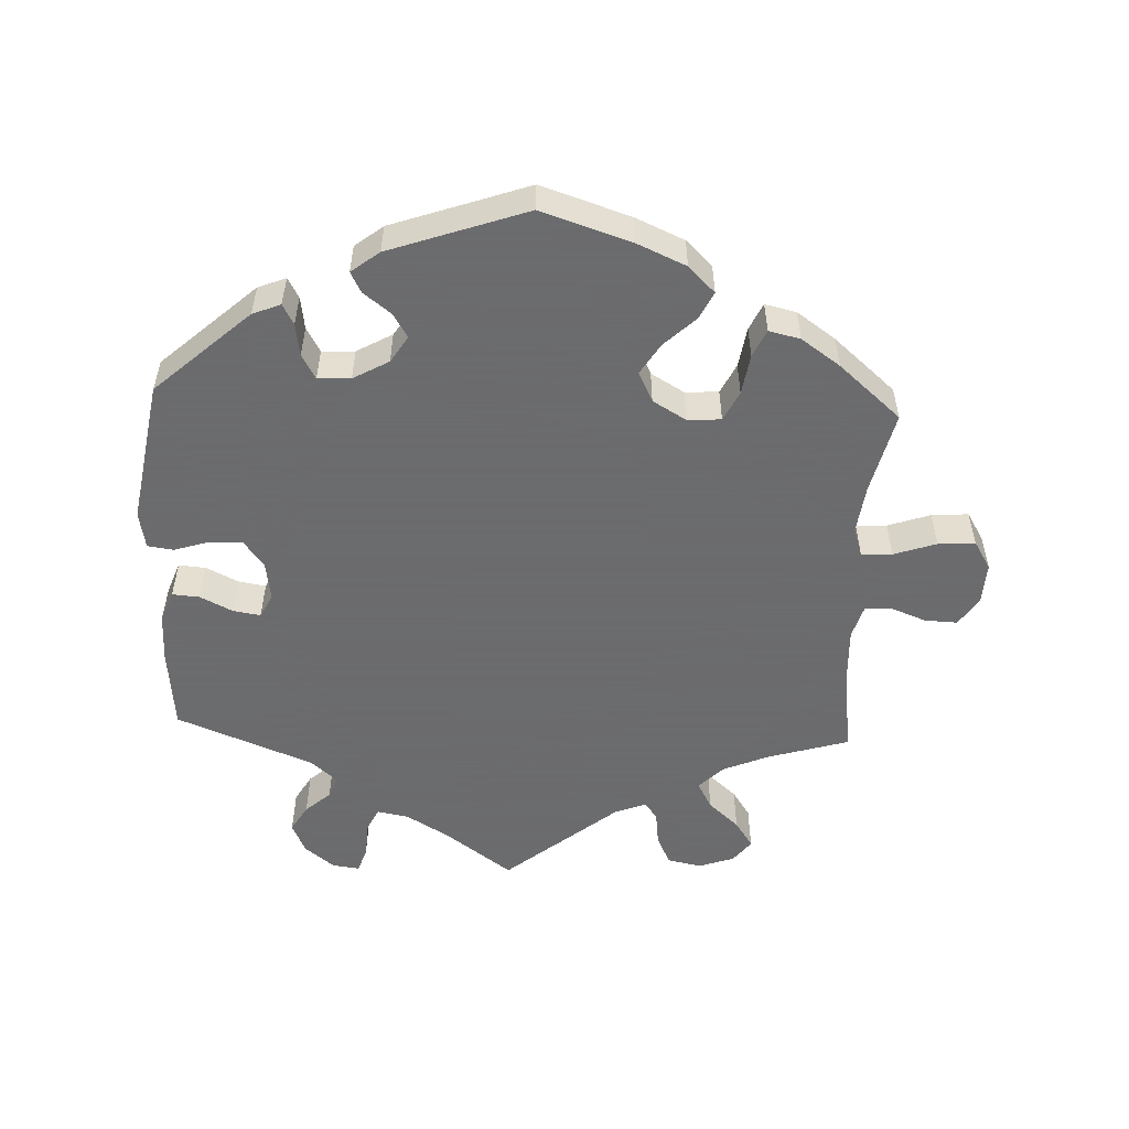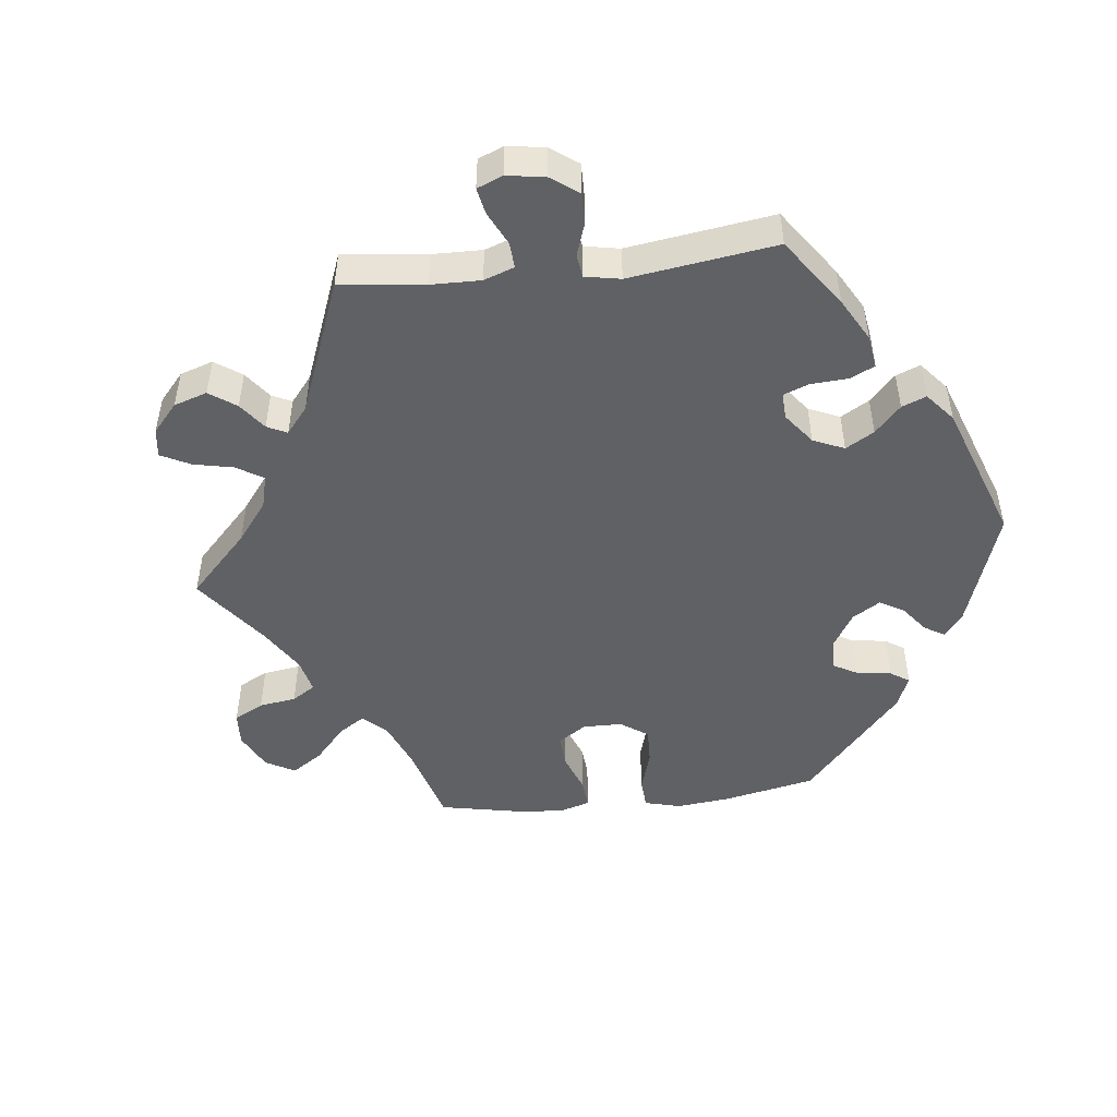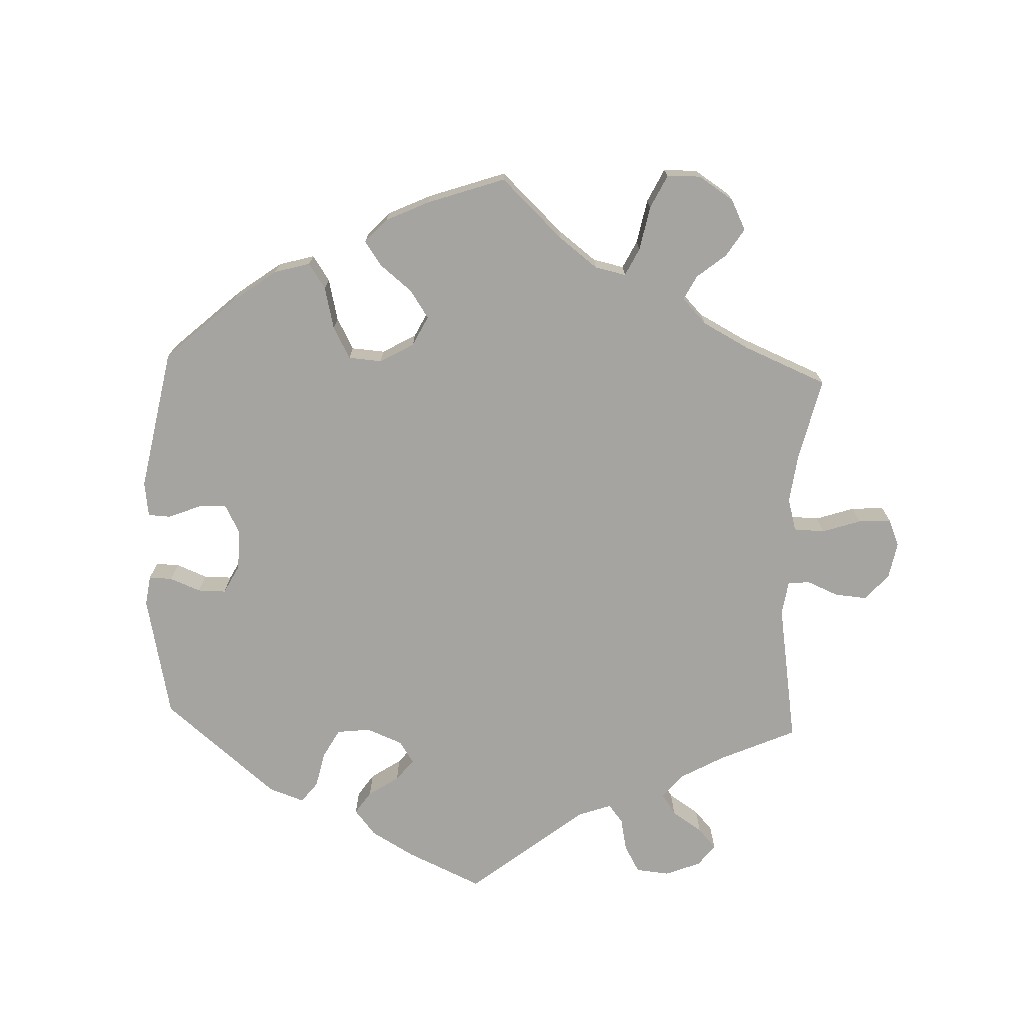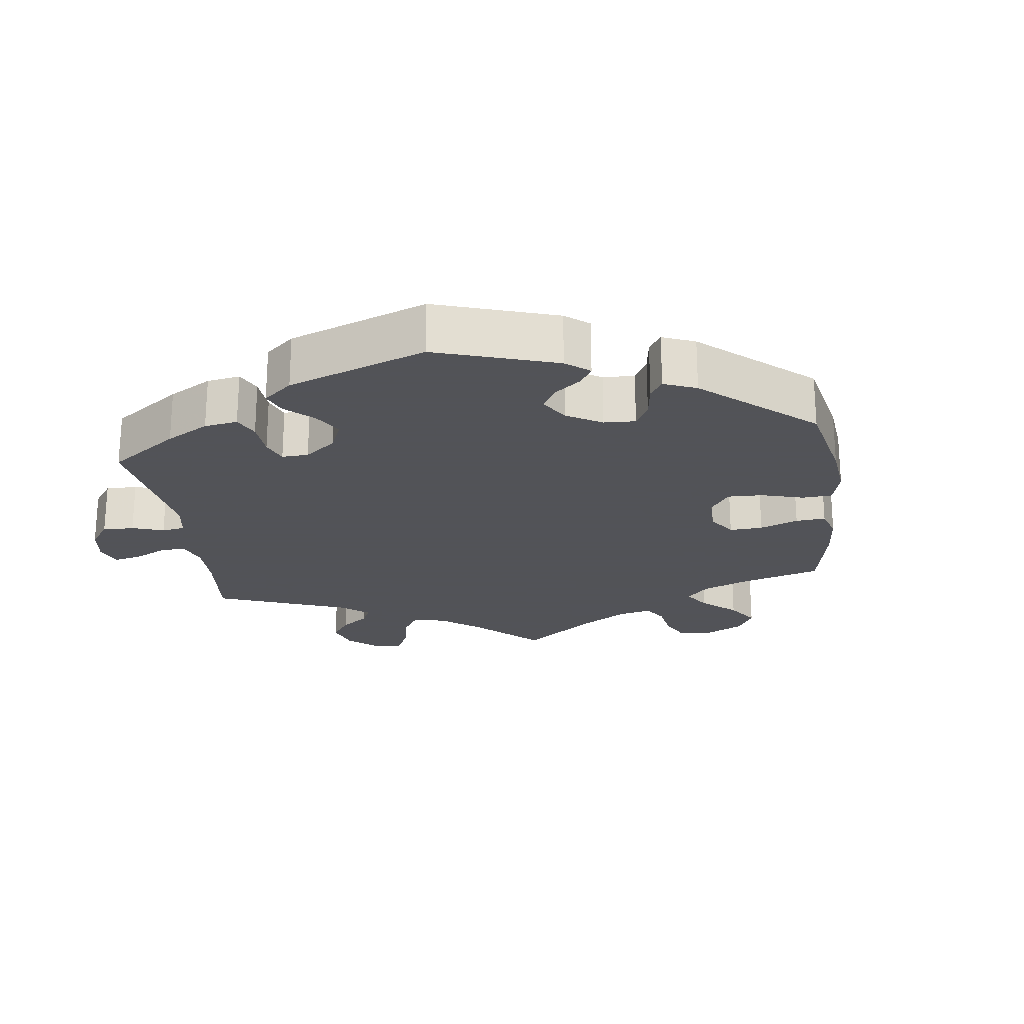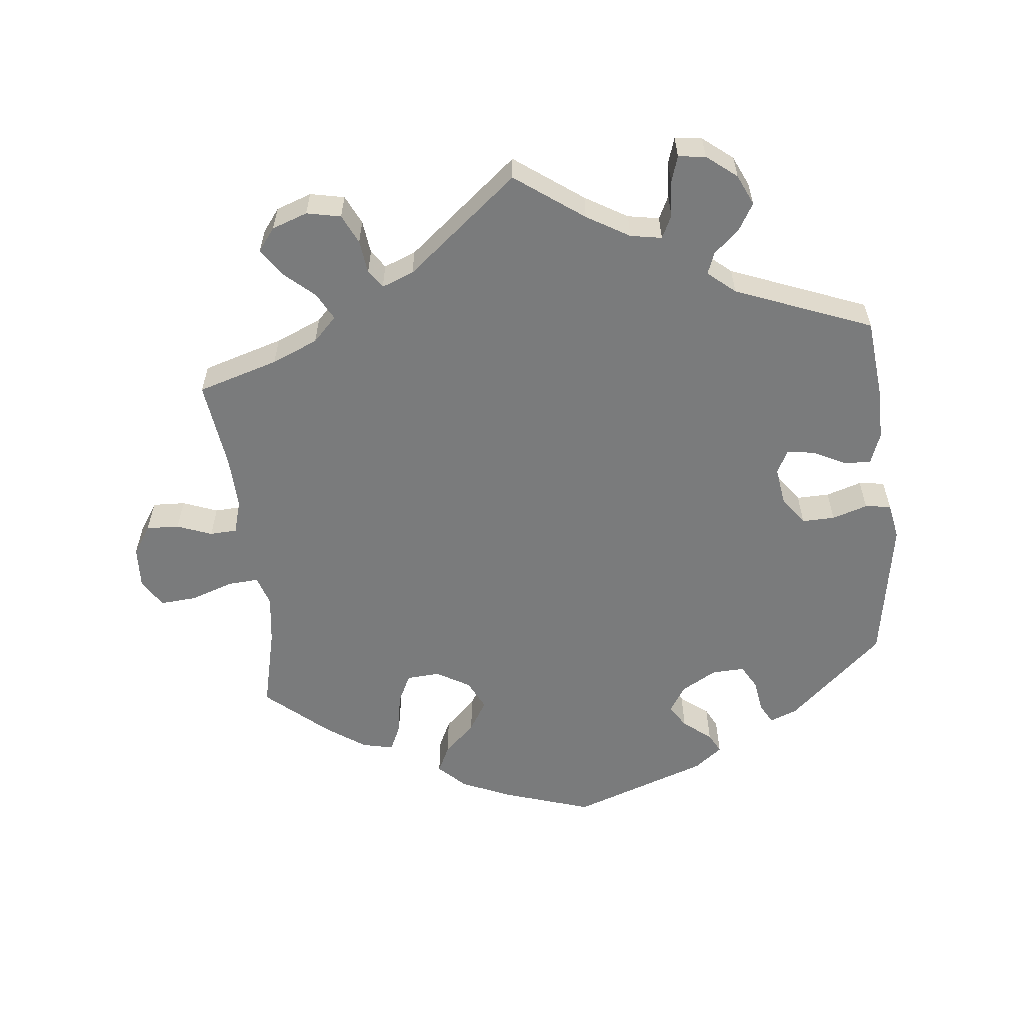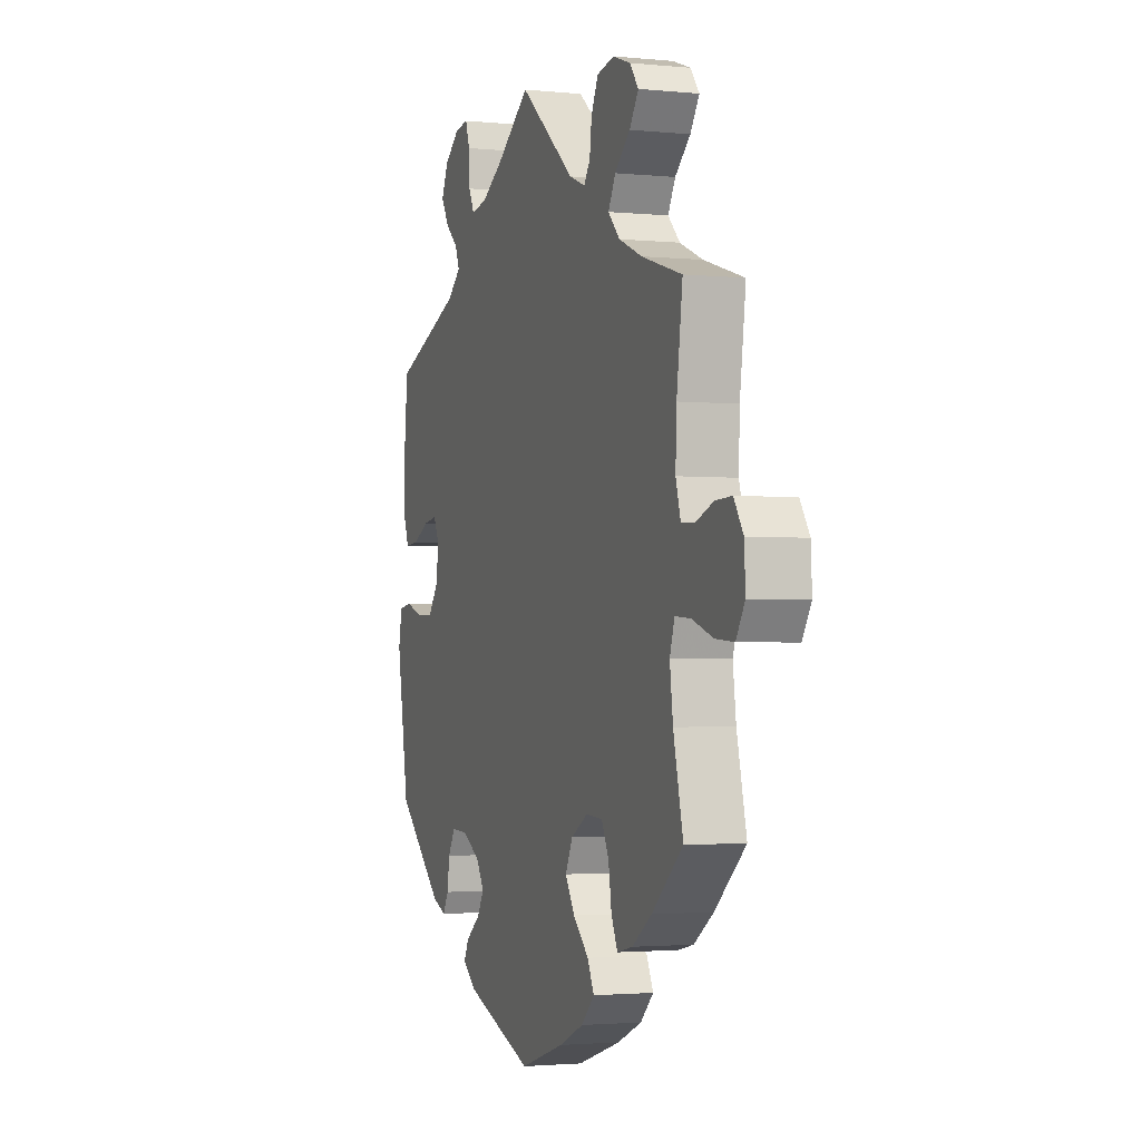
<metadata>
{"format":"obj","ext":"obj","renderer":"f3d","projection":"perspective","resolution":1024,"background":"white","views":[{"elev":-53.5,"azim":177.4,"up":"+Y"},{"elev":-48.5,"azim":36.1,"up":"+Y"},{"elev":-73.5,"azim":-122.4,"up":"+Y"},{"elev":-22.5,"azim":127.5,"up":"+Y"},{"elev":-58.3,"azim":6.1,"up":"+Y"},{"elev":-2.1,"azim":-109.6,"up":"+Z"}]}
</metadata>
<code>
v 0.366 0.07 -0.41
v 0.326 0.07 -0.426
v 0.31 0.07 -0.397
v 0.303 0.07 -0.35
v 0.283 0.07 -0.315
v 0.236 0.07 -0.317
v 0.185 0.07 -0.346
v 0.161 0.07 -0.384
v 0.182 0.07 -0.418
v 0.222 0.07 -0.449
v 0.237 0.07 -0.478
v 0.197 0.07 -0.509
v 0.001 0.07 -0.578
v -0.127 0.07 -0.537
v -0.198 0.07 -0.506
v -0.236 0.07 -0.469
v -0.217 0.07 -0.43
v -0.172 0.07 -0.387
v -0.145 0.07 -0.343
v -0.166 0.07 -0.3
v -0.214 0.07 -0.272
v -0.262 0.07 -0.275
v -0.283 0.07 -0.318
v -0.292 0.07 -0.376
v -0.31 0.07 -0.415
v -0.355 0.07 -0.405
v -0.411 0.07 -0.366
v -0.5 0.07 -0.289
v -0.472 0.07 -0.171
v -0.463 0.07 -0.101
v -0.477 0.07 -0.058
v -0.521 0.07 -0.061
v -0.582 0.07 -0.082
v -0.635 0.07 -0.086
v -0.66 0.07 -0.045
v -0.657 0.07 0.015
v -0.63 0.07 0.056
v -0.583 0.07 0.054
v -0.533 0.07 0.035
v -0.494 0.07 0.037
v -0.48 0.07 0.085
v -0.483 0.07 0.161
v -0.5 0.07 0.289
v -0.384 0.07 0.324
v -0.318 0.07 0.352
v -0.284 0.07 0.387
v -0.305 0.07 0.426
v -0.349 0.07 0.465
v -0.375 0.07 0.504
v -0.35 0.07 0.537
v -0.299 0.07 0.555
v -0.25 0.07 0.545
v -0.23 0.07 0.503
v -0.224 0.07 0.455
v -0.206 0.07 0.429
v -0.16 0.07 0.447
v 0 0.07 0.578
v 0.098 0.07 0.507
v 0.159 0.07 0.471
v 0.204 0.07 0.463
v 0.22 0.07 0.496
v 0.223 0.07 0.548
v 0.235 0.07 0.585
v 0.274 0.07 0.58
v 0.317 0.07 0.546
v 0.337 0.07 0.502
v 0.314 0.07 0.463
v 0.278 0.07 0.431
v 0.266 0.07 0.4
v 0.305 0.07 0.367
v 0.501 0.07 0.29
v 0.513 0.07 0.171
v 0.513 0.07 0.101
v 0.496 0.07 0.056
v 0.457 0.07 0.059
v 0.41 0.07 0.082
v 0.371 0.07 0.088
v 0.354 0.07 0.054
v 0.362 0.07 -0.001
v 0.391 0.07 -0.04
v 0.438 0.07 -0.039
v 0.489 0.07 -0.023
v 0.526 0.07 -0.028
v 0.536 0.07 -0.081
v 0.501 0.07 -0.288
v 0.366 0 -0.41
v 0.326 0 -0.426
v 0.31 0 -0.397
v 0.303 0 -0.35
v 0.283 0 -0.315
v 0.236 0 -0.317
v 0.185 0 -0.346
v 0.161 0 -0.384
v 0.182 0 -0.418
v 0.222 0 -0.449
v 0.237 0 -0.478
v 0.197 0 -0.509
v 0.001 0 -0.578
v -0.127 0 -0.537
v -0.198 0 -0.506
v -0.236 0 -0.469
v -0.217 0 -0.43
v -0.172 0 -0.387
v -0.145 0 -0.343
v -0.166 0 -0.3
v -0.214 0 -0.272
v -0.262 0 -0.275
v -0.283 0 -0.318
v -0.292 0 -0.376
v -0.31 0 -0.415
v -0.355 0 -0.405
v -0.411 0 -0.366
v -0.5 0 -0.289
v -0.472 0 -0.171
v -0.463 0 -0.101
v -0.477 0 -0.058
v -0.521 0 -0.061
v -0.582 0 -0.082
v -0.635 0 -0.086
v -0.66 0 -0.045
v -0.657 0 0.015
v -0.63 0 0.056
v -0.583 0 0.054
v -0.533 0 0.035
v -0.494 0 0.037
v -0.48 0 0.085
v -0.483 0 0.161
v -0.5 0 0.289
v -0.384 0 0.324
v -0.318 0 0.352
v -0.284 0 0.387
v -0.305 0 0.426
v -0.349 0 0.465
v -0.375 0 0.504
v -0.35 0 0.537
v -0.299 0 0.555
v -0.25 0 0.545
v -0.23 0 0.503
v -0.224 0 0.455
v -0.206 0 0.429
v -0.16 0 0.447
v 0 0 0.578
v 0.098 0 0.507
v 0.159 0 0.471
v 0.204 0 0.463
v 0.22 0 0.496
v 0.223 0 0.548
v 0.235 0 0.585
v 0.274 0 0.58
v 0.317 0 0.546
v 0.337 0 0.502
v 0.314 0 0.463
v 0.278 0 0.431
v 0.266 0 0.4
v 0.305 0 0.367
v 0.501 0 0.29
v 0.513 0 0.171
v 0.513 0 0.101
v 0.496 0 0.056
v 0.457 0 0.059
v 0.41 0 0.082
v 0.371 0 0.088
v 0.354 0 0.054
v 0.362 0 -0.001
v 0.391 0 -0.04
v 0.438 0 -0.039
v 0.489 0 -0.023
v 0.526 0 -0.028
v 0.536 0 -0.081
v 0.501 0 -0.288
f 81 82 83 84
f 80 81 84 85
f 79 80 85 1
f 73 74 75 76
f 73 76 77
f 70 71 72 73
f 69 70 73 77
f 65 66 67 68
f 65 68 69
f 64 65 69
f 61 62 63 64
f 60 61 64 69
f 59 60 69 77
f 56 57 58
f 55 56 58 59
f 51 52 53 54
f 51 54 55
f 50 51 55
f 47 48 49 50
f 46 47 50 55
f 45 46 55 59
f 42 43 44
f 41 42 44 45
f 40 41 45 59
f 36 37 38 39
f 36 39 40
f 35 36 40
f 32 33 34 35
f 31 32 35 40
f 30 31 40 59
f 26 27 28 29
f 23 24 25 26
f 22 23 26 29
f 21 22 29 30
f 15 16 17 18
f 15 18 19
f 14 15 19
f 13 14 19
f 12 13 19 20
f 9 10 11 12
f 8 9 12 20
f 1 2 3 4
f 78 79 1 4
f 30 59 77 78
f 7 8 20 21
f 6 7 21 30
f 5 6 30 78
f 4 5 78
f 169 168 167 166
f 170 169 166 165
f 86 170 165 164
f 161 160 159 158
f 162 161 158
f 158 157 156 155
f 162 158 155 154
f 153 152 151 150
f 154 153 150
f 154 150 149
f 149 148 147 146
f 154 149 146 145
f 162 154 145 144
f 143 142 141
f 144 143 141 140
f 139 138 137 136
f 140 139 136
f 140 136 135
f 135 134 133 132
f 140 135 132 131
f 144 140 131 130
f 129 128 127
f 130 129 127 126
f 144 130 126 125
f 124 123 122 121
f 125 124 121
f 125 121 120
f 120 119 118 117
f 125 120 117 116
f 144 125 116 115
f 114 113 112 111
f 111 110 109 108
f 114 111 108 107
f 115 114 107 106
f 103 102 101 100
f 104 103 100
f 104 100 99
f 104 99 98
f 105 104 98 97
f 97 96 95 94
f 105 97 94 93
f 89 88 87 86
f 89 86 164 163
f 163 162 144 115
f 106 105 93 92
f 115 106 92 91
f 163 115 91 90
f 163 90 89
f 1 86 87 2
f 2 87 88 3
f 3 88 89 4
f 4 89 90 5
f 5 90 91 6
f 6 91 92 7
f 7 92 93 8
f 8 93 94 9
f 9 94 95 10
f 10 95 96 11
f 11 96 97 12
f 12 97 98 13
f 13 98 99 14
f 14 99 100 15
f 15 100 101 16
f 16 101 102 17
f 17 102 103 18
f 18 103 104 19
f 19 104 105 20
f 20 105 106 21
f 21 106 107 22
f 22 107 108 23
f 23 108 109 24
f 24 109 110 25
f 25 110 111 26
f 26 111 112 27
f 27 112 113 28
f 28 113 114 29
f 29 114 115 30
f 30 115 116 31
f 31 116 117 32
f 32 117 118 33
f 33 118 119 34
f 34 119 120 35
f 35 120 121 36
f 36 121 122 37
f 37 122 123 38
f 38 123 124 39
f 39 124 125 40
f 40 125 126 41
f 41 126 127 42
f 42 127 128 43
f 43 128 129 44
f 44 129 130 45
f 45 130 131 46
f 46 131 132 47
f 47 132 133 48
f 48 133 134 49
f 49 134 135 50
f 50 135 136 51
f 51 136 137 52
f 52 137 138 53
f 53 138 139 54
f 54 139 140 55
f 55 140 141 56
f 56 141 142 57
f 57 142 143 58
f 58 143 144 59
f 59 144 145 60
f 60 145 146 61
f 61 146 147 62
f 62 147 148 63
f 63 148 149 64
f 64 149 150 65
f 65 150 151 66
f 66 151 152 67
f 67 152 153 68
f 68 153 154 69
f 69 154 155 70
f 70 155 156 71
f 71 156 157 72
f 72 157 158 73
f 73 158 159 74
f 74 159 160 75
f 75 160 161 76
f 76 161 162 77
f 77 162 163 78
f 78 163 164 79
f 79 164 165 80
f 80 165 166 81
f 81 166 167 82
f 82 167 168 83
f 83 168 169 84
f 84 169 170 85
f 85 170 86 1

</code>
